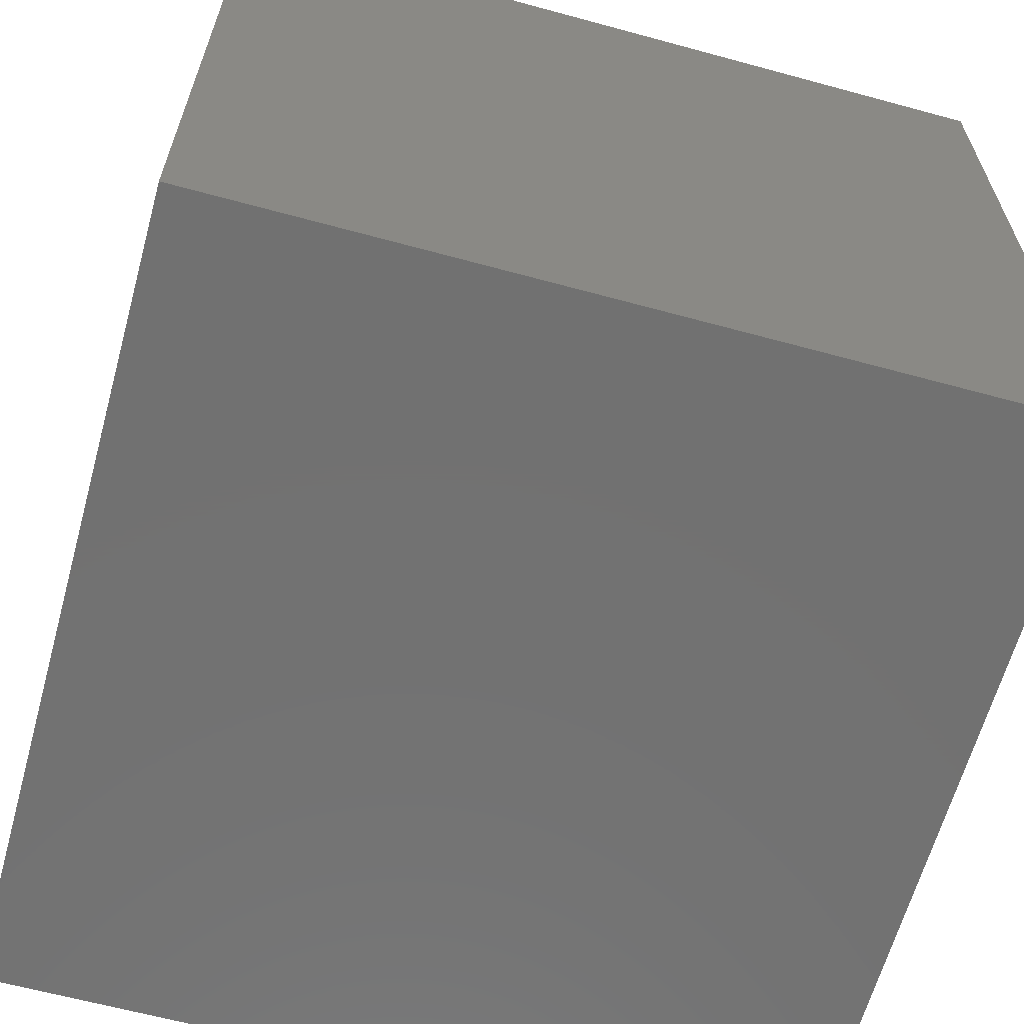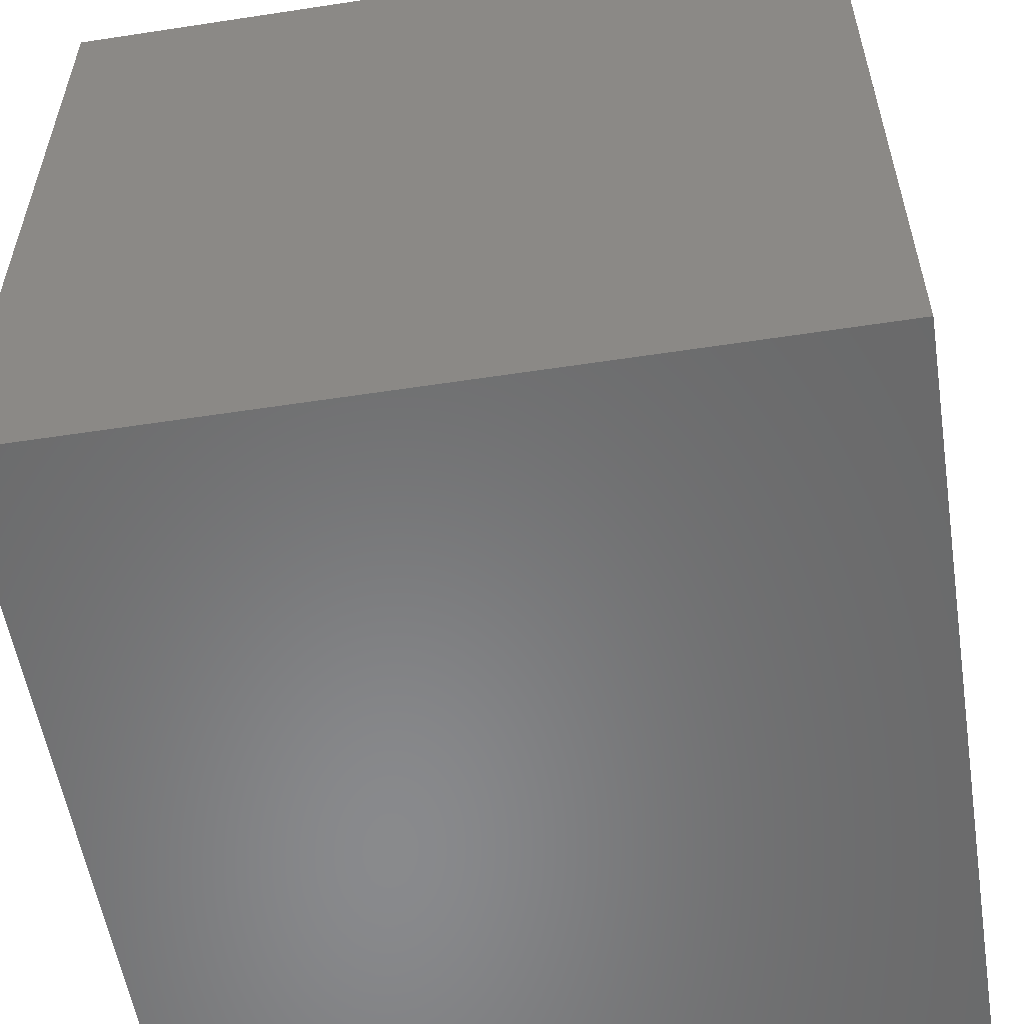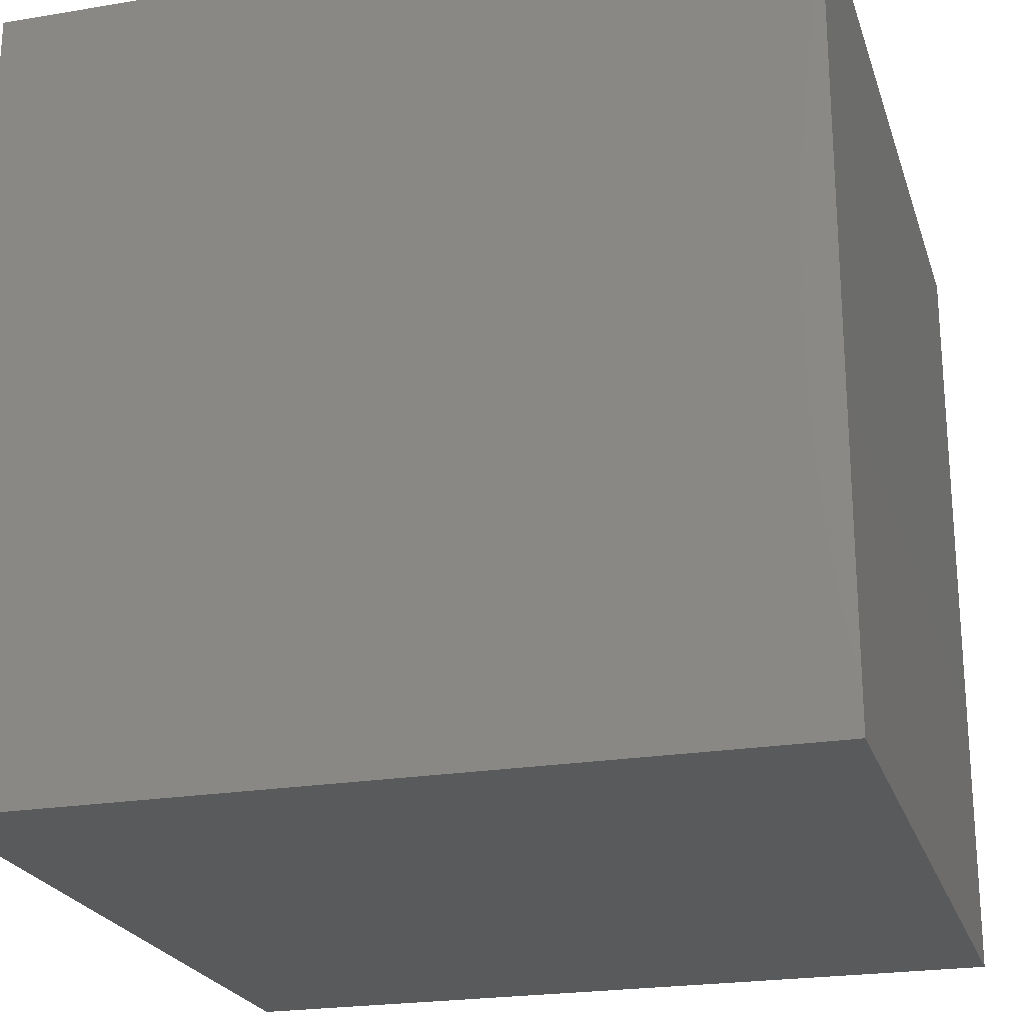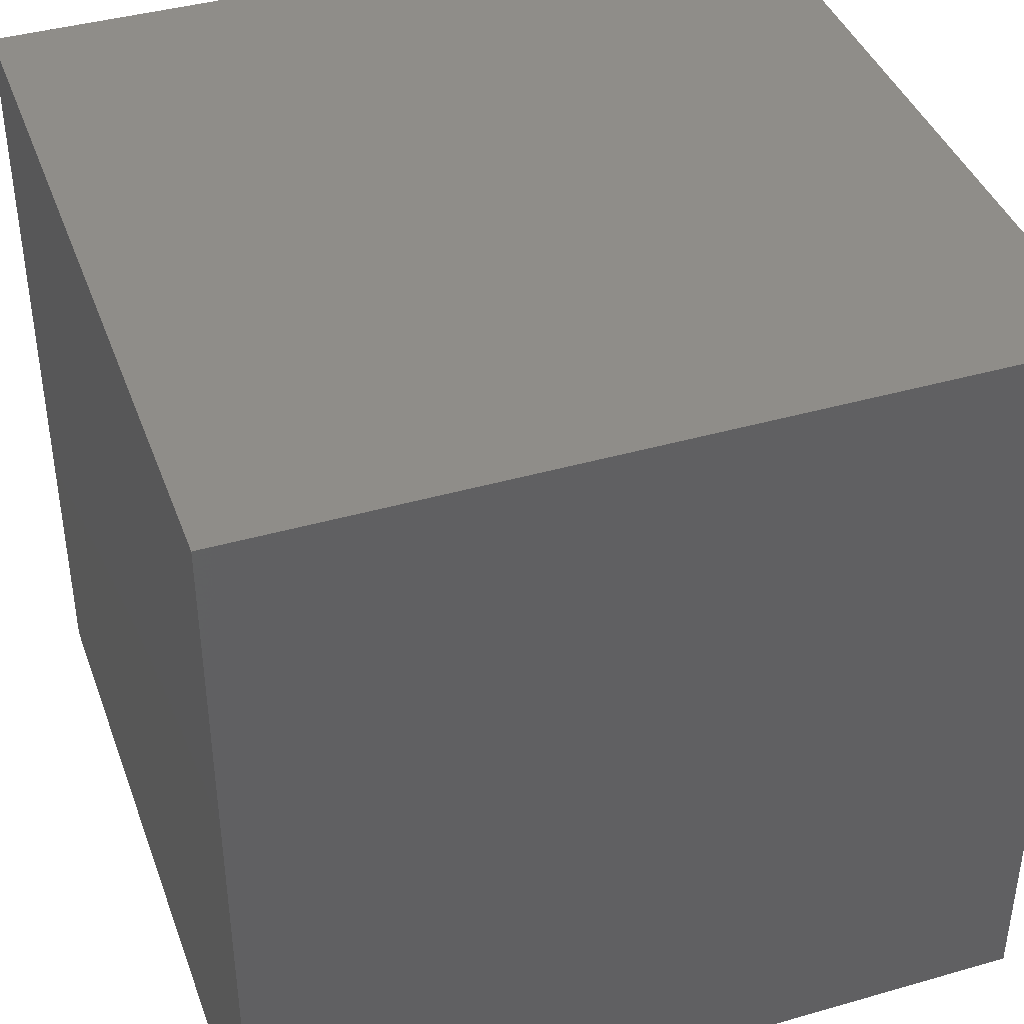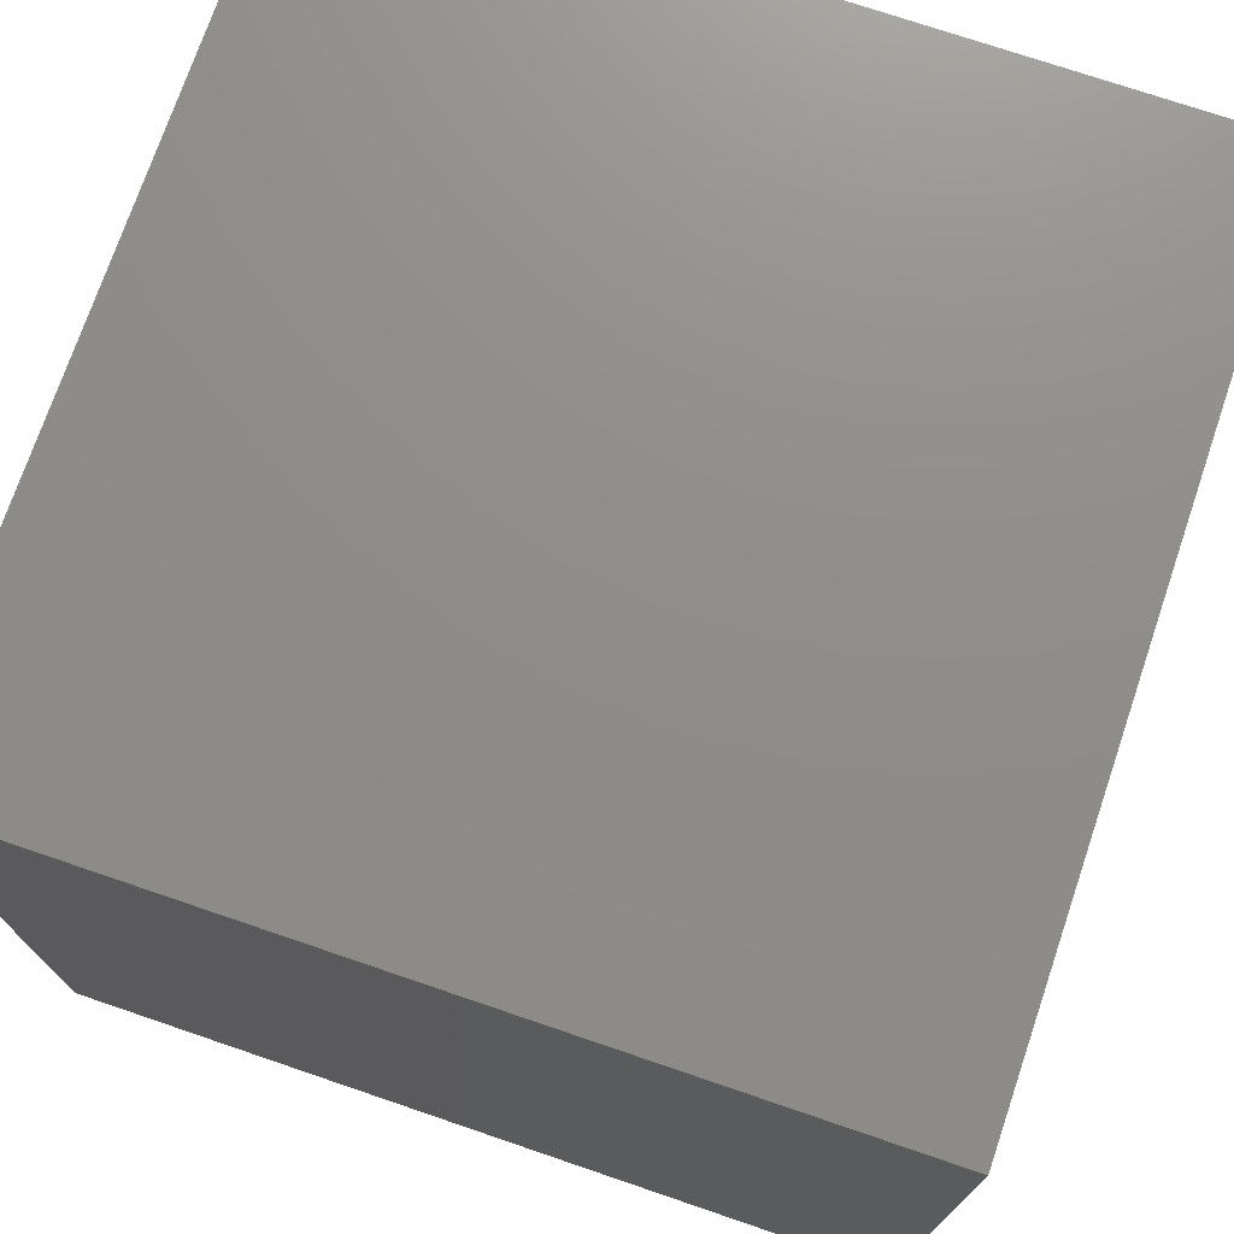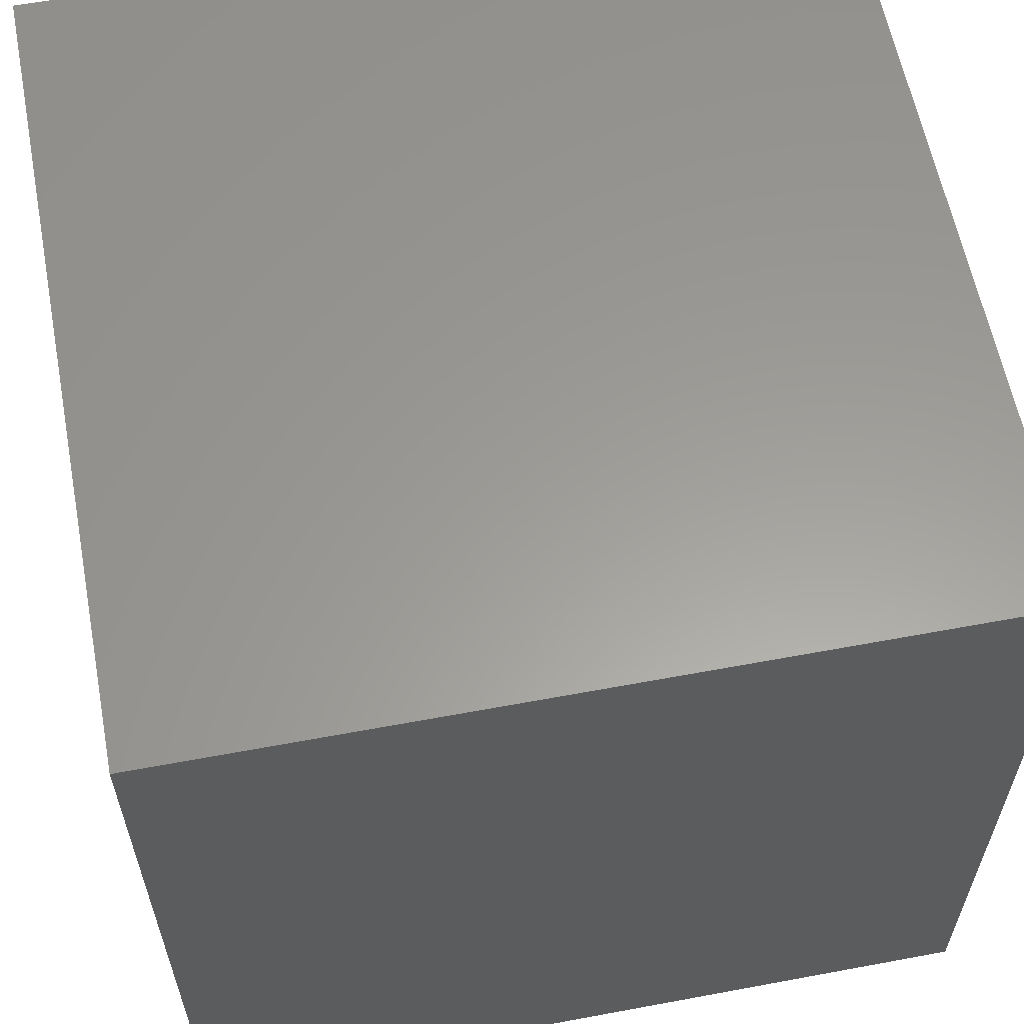
<metadata>
{"format":"stl","ext":"stl","renderer":"f3d","projection":"perspective","resolution":1024,"background":"white","views":[{"elev":-63.5,"azim":-105.4,"up":"+Z"},{"elev":-55.8,"azim":-80.9,"up":"+Z"},{"elev":-22.9,"azim":-74.1,"up":"+Y"},{"elev":40.8,"azim":-19.3,"up":"+Y"},{"elev":73.8,"azim":18.8,"up":"+Z"},{"elev":60.2,"azim":-100.8,"up":"+Y"}]}
</metadata>
<code>
# stl→obj: 8 verts, 12 faces
v 0 0 0.7
v 0.7 0 0.7
v 0 0.7 0.7
v 0.7 0.7 0.7
v 0.7 0 0
v 0.7 0.7 0
v 0 0 0
v 0 0.7 0
f 1 2 3
f 4 3 2
f 2 5 4
f 6 4 5
f 5 7 6
f 8 6 7
f 7 1 8
f 3 8 1
f 3 4 8
f 6 8 4
f 2 1 5
f 7 5 1

</code>
